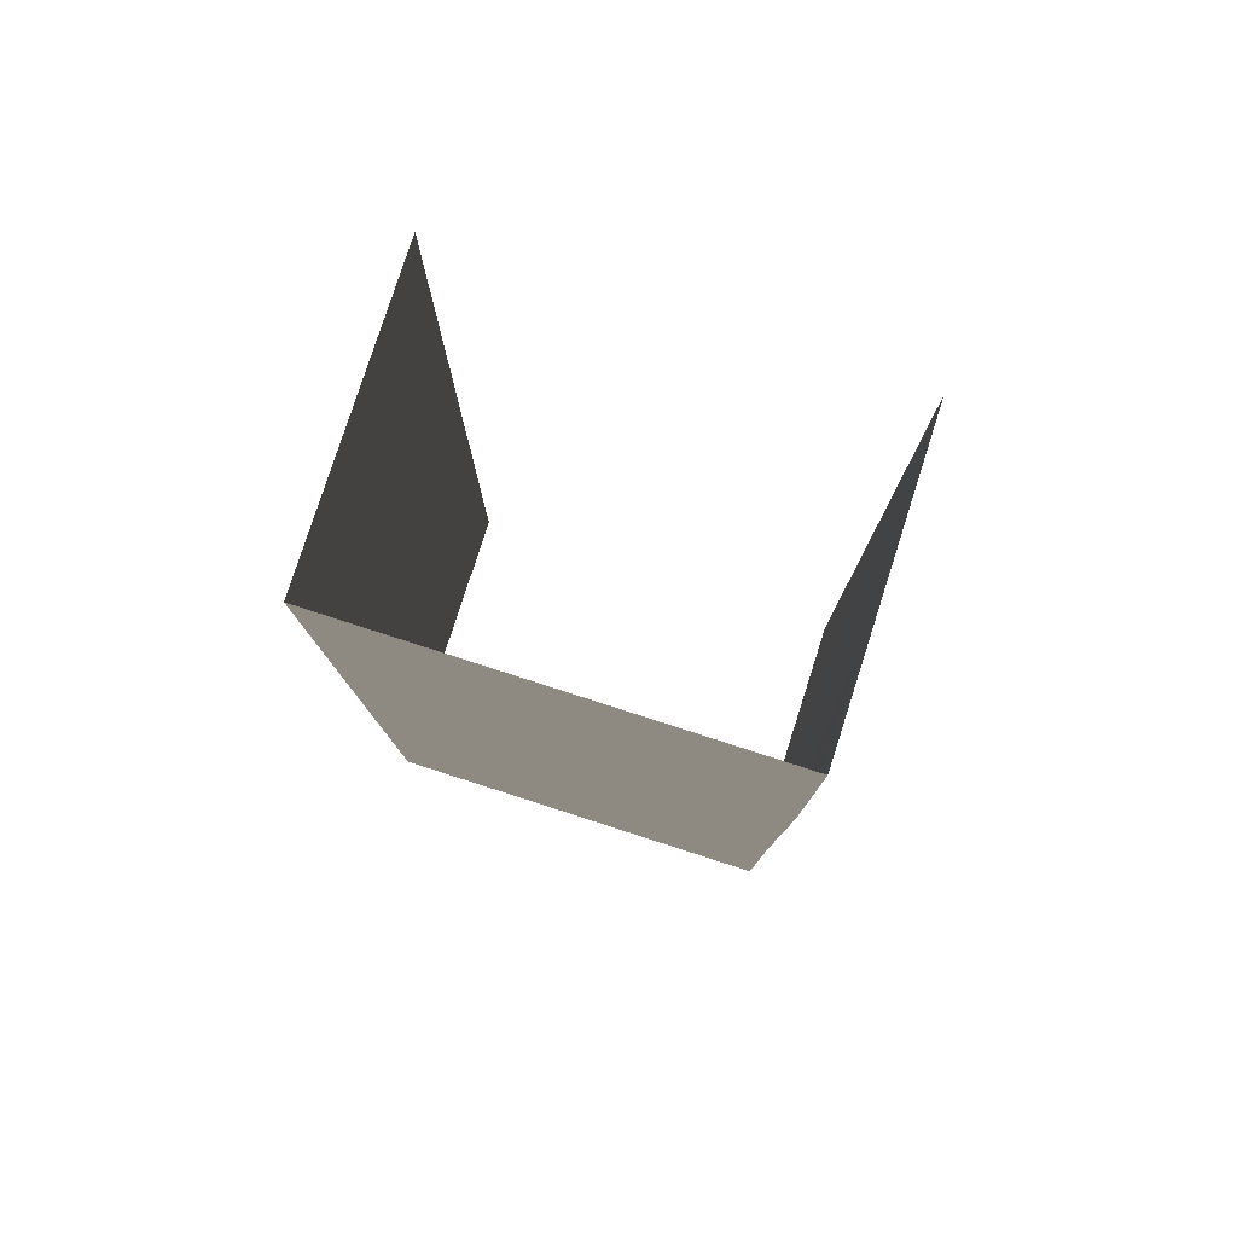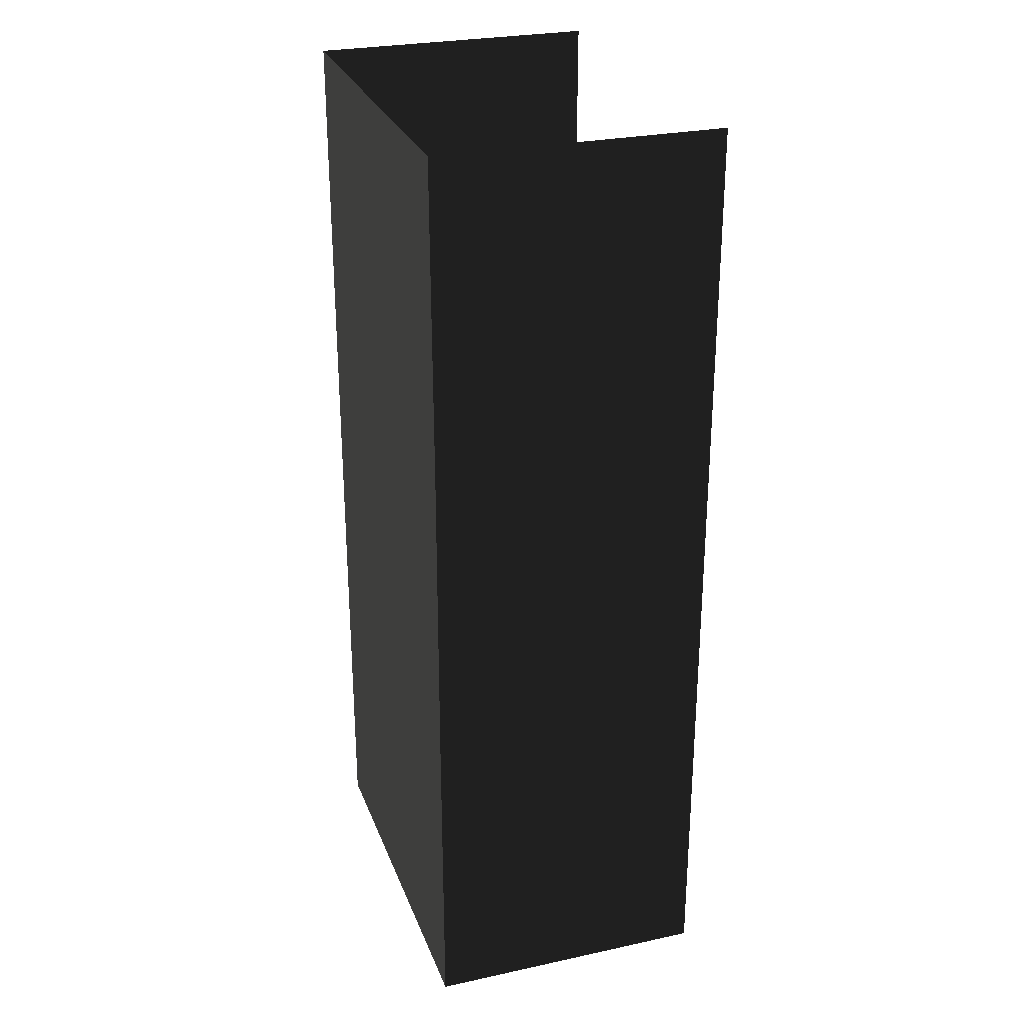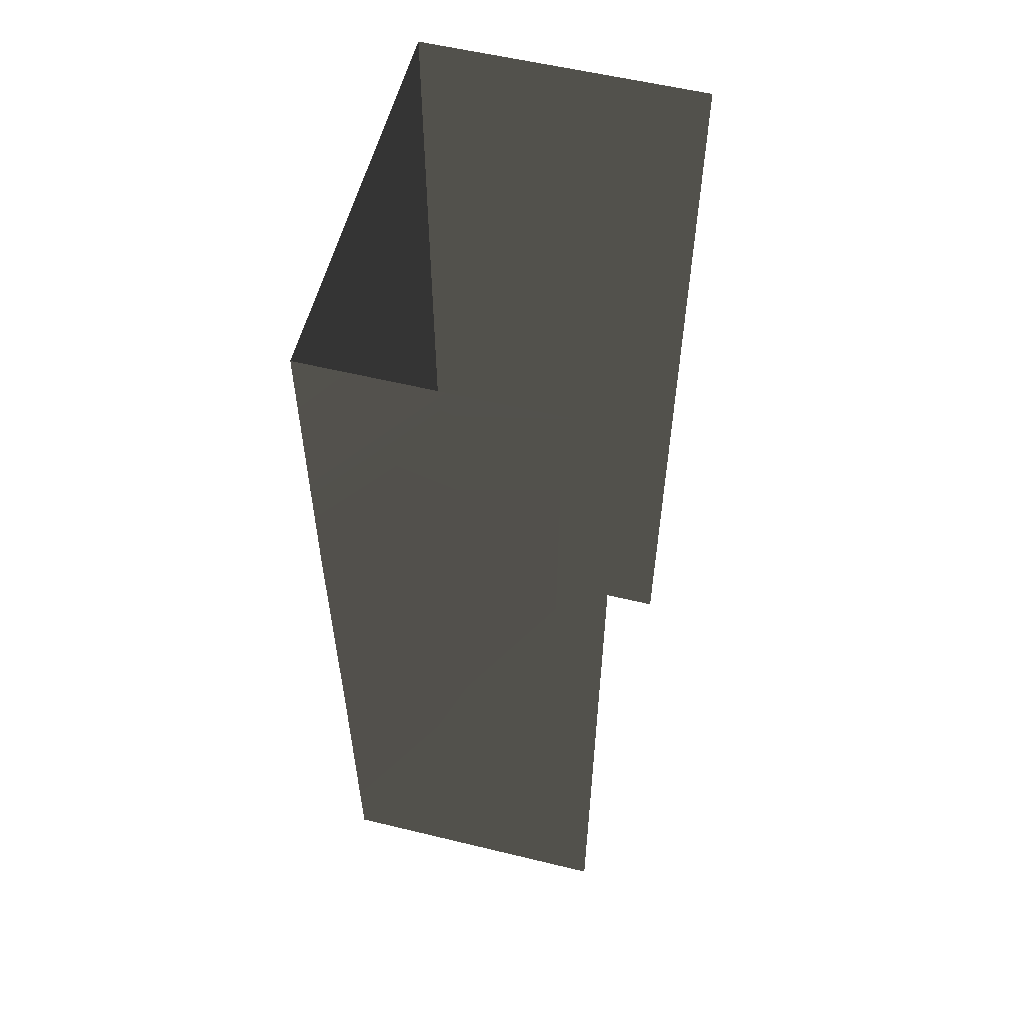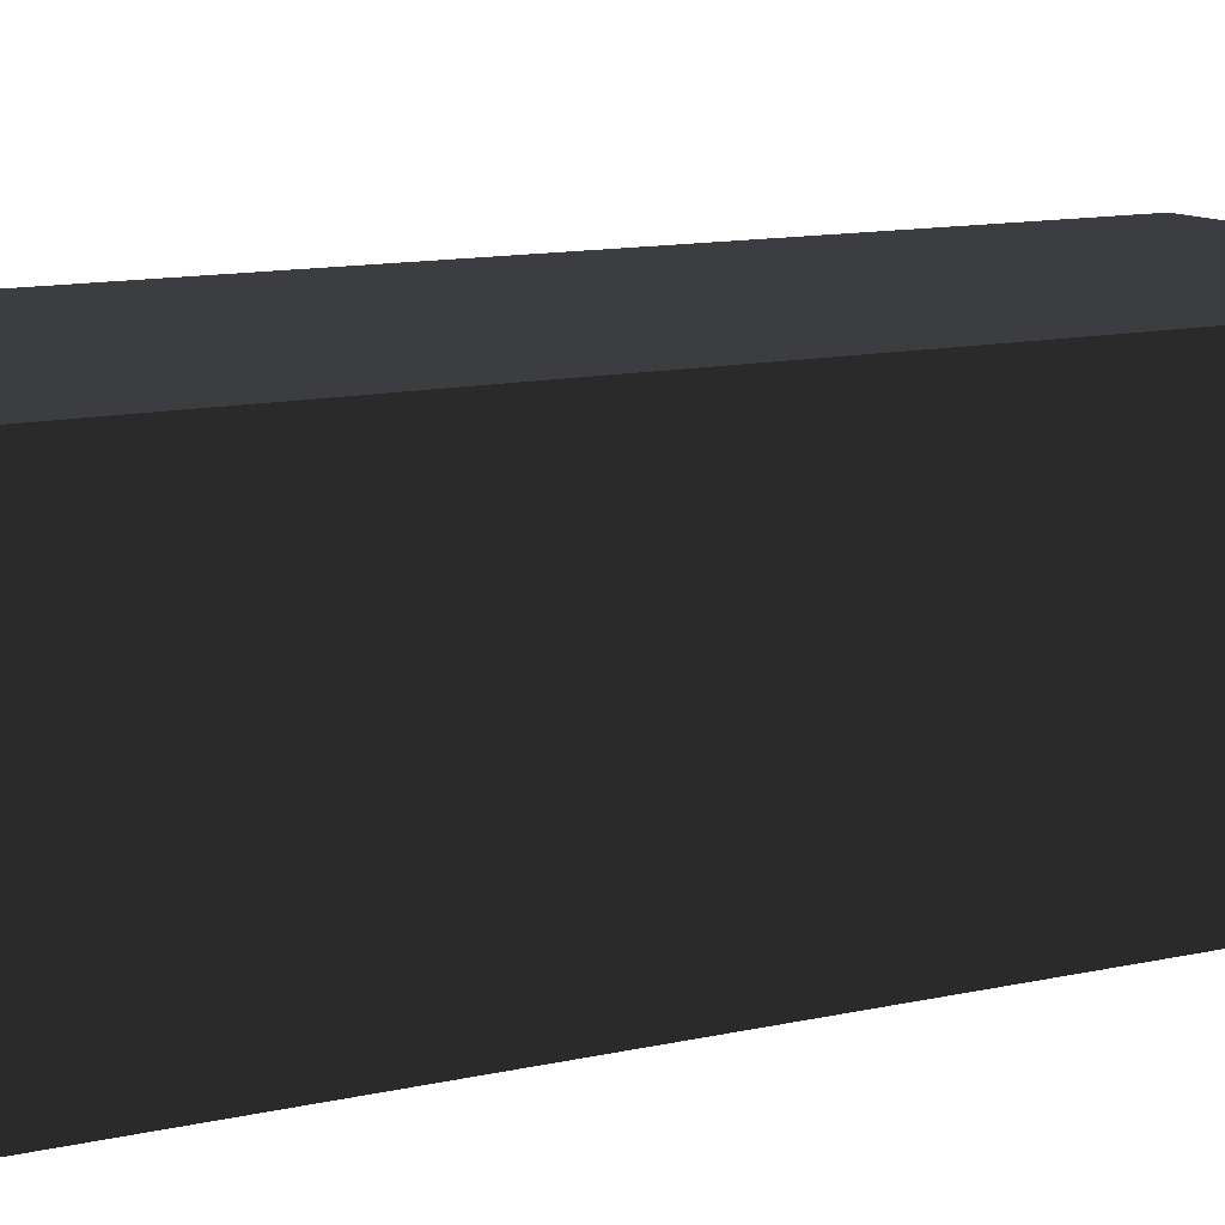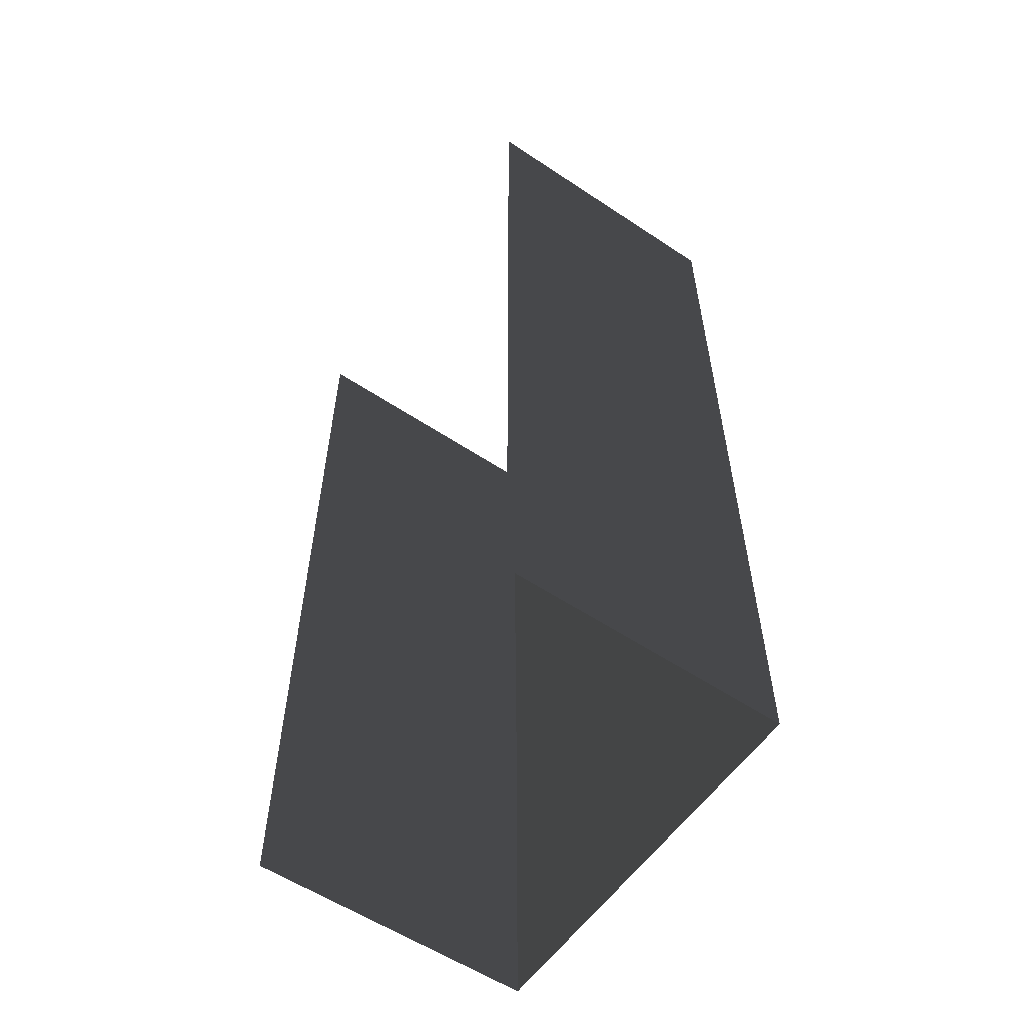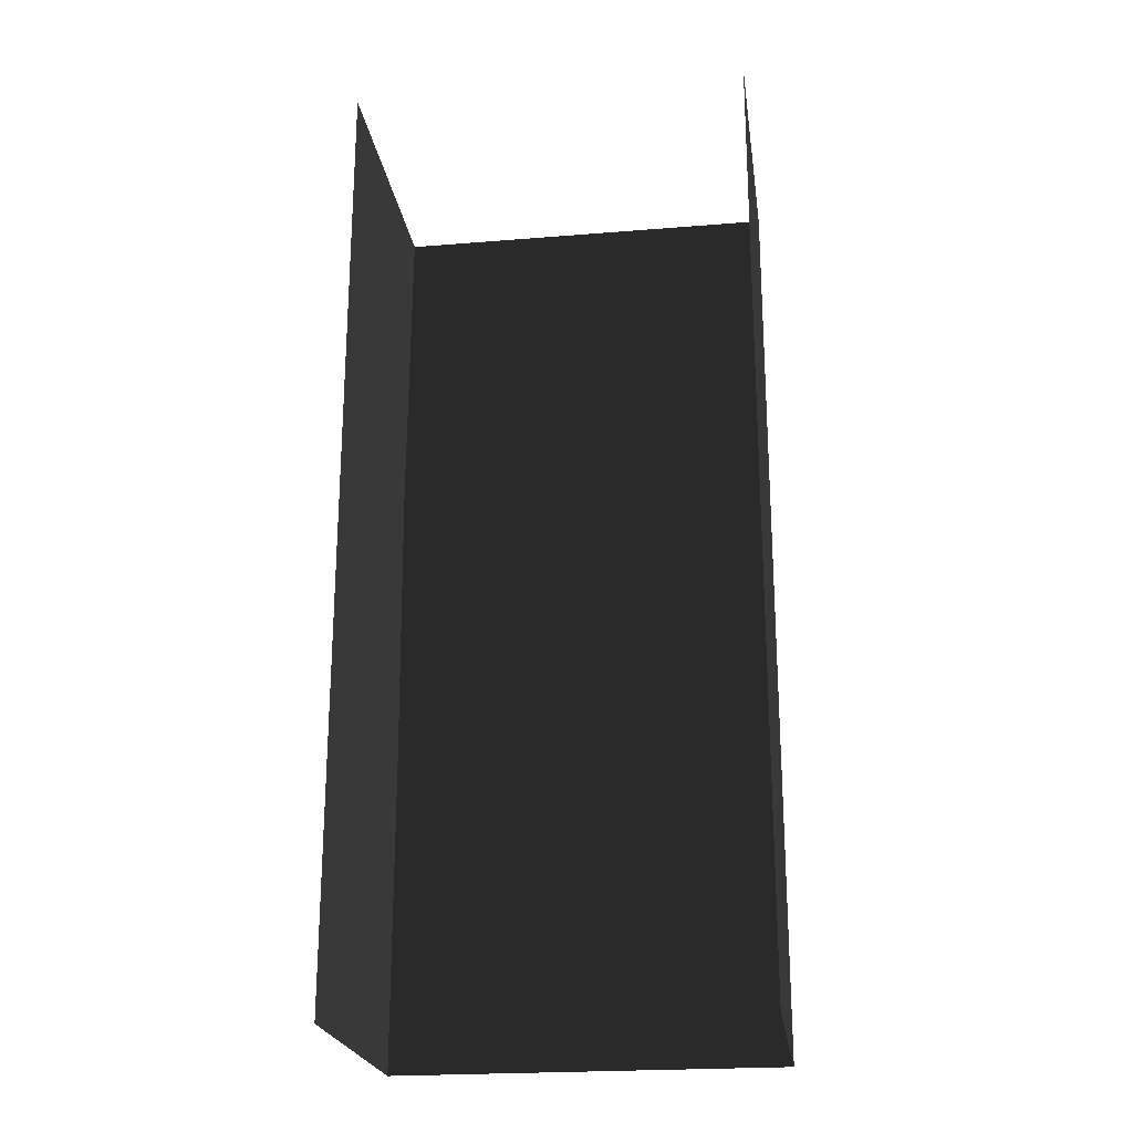
<metadata>
{"format":"obj","ext":"obj","renderer":"f3d","projection":"perspective","resolution":1024,"background":"white","views":[{"elev":79.6,"azim":17.8,"up":"+Y"},{"elev":27.6,"azim":71.7,"up":"+Y"},{"elev":56.8,"azim":104.2,"up":"+Y"},{"elev":11.0,"azim":59.4,"up":"+Z"},{"elev":-57.5,"azim":-124.6,"up":"+Y"},{"elev":-22.7,"azim":-172.0,"up":"+Y"}]}
</metadata>
<code>
g Box200
v -22.5 35.6 -16.18
v -22.5 35.6 0.0002441
v -22.5 71.2 0.0002441
v -22.5 71.2 -16.18
v -22.5 35.6 16.18
v -22.5 71.2 16.18
v -22.5 106.8 0.0002441
v -22.5 106.8 -16.18
v -22.5 106.8 16.18
v -22.5 142.4 0.0002441
v -22.5 142.4 -16.18
v -22.5 142.4 16.18
v -22.5 35.6 16.18
v -7.5 35.6 16.18
v -7.5 71.2 16.18
v -22.5 71.2 16.18
v 7.5 35.6 16.18
v 7.5 71.2 16.18
v 22.5 35.6 16.18
v 22.5 71.2 16.18
v -7.5 106.8 16.18
v -22.5 106.8 16.18
v 7.5 106.8 16.18
v 22.77 106.8 16.18
v -7.5 142.4 16.18
v -22.5 142.4 16.18
v 7.5 142.4 16.18
v 22.5 142.4 16.18
v 22.5 35.6 16.18
v 22.5 35.6 0.0002441
v 22.5 71.2 0.0002441
v 22.5 71.2 16.18
v 22.5 35.6 -16.18
v 22.5 71.2 -16.18
v 22.5 106.8 0.0002441
v 22.77 106.8 16.18
v 22.5 106.8 -16.18
v 22.5 142.4 0.0002441
v 22.5 142.4 16.18
v 22.5 142.4 -16.18
f 3 1 2
f 1 3 4
f 6 2 5
f 2 6 3
f 7 4 3
f 4 7 8
f 9 3 6
f 3 9 7
f 10 8 7
f 8 10 11
f 12 7 9
f 7 12 10
f 15 13 14
f 13 15 16
f 18 14 17
f 14 18 15
f 20 17 19
f 17 20 18
f 21 16 15
f 16 21 22
f 23 15 18
f 15 23 21
f 24 18 20
f 18 24 23
f 25 22 21
f 22 25 26
f 27 21 23
f 21 27 25
f 28 23 24
f 23 28 27
f 31 29 30
f 29 31 32
f 34 30 33
f 30 34 31
f 35 32 31
f 32 35 36
f 37 31 34
f 31 37 35
f 38 36 35
f 36 38 39
f 40 35 37
f 35 40 38

</code>
